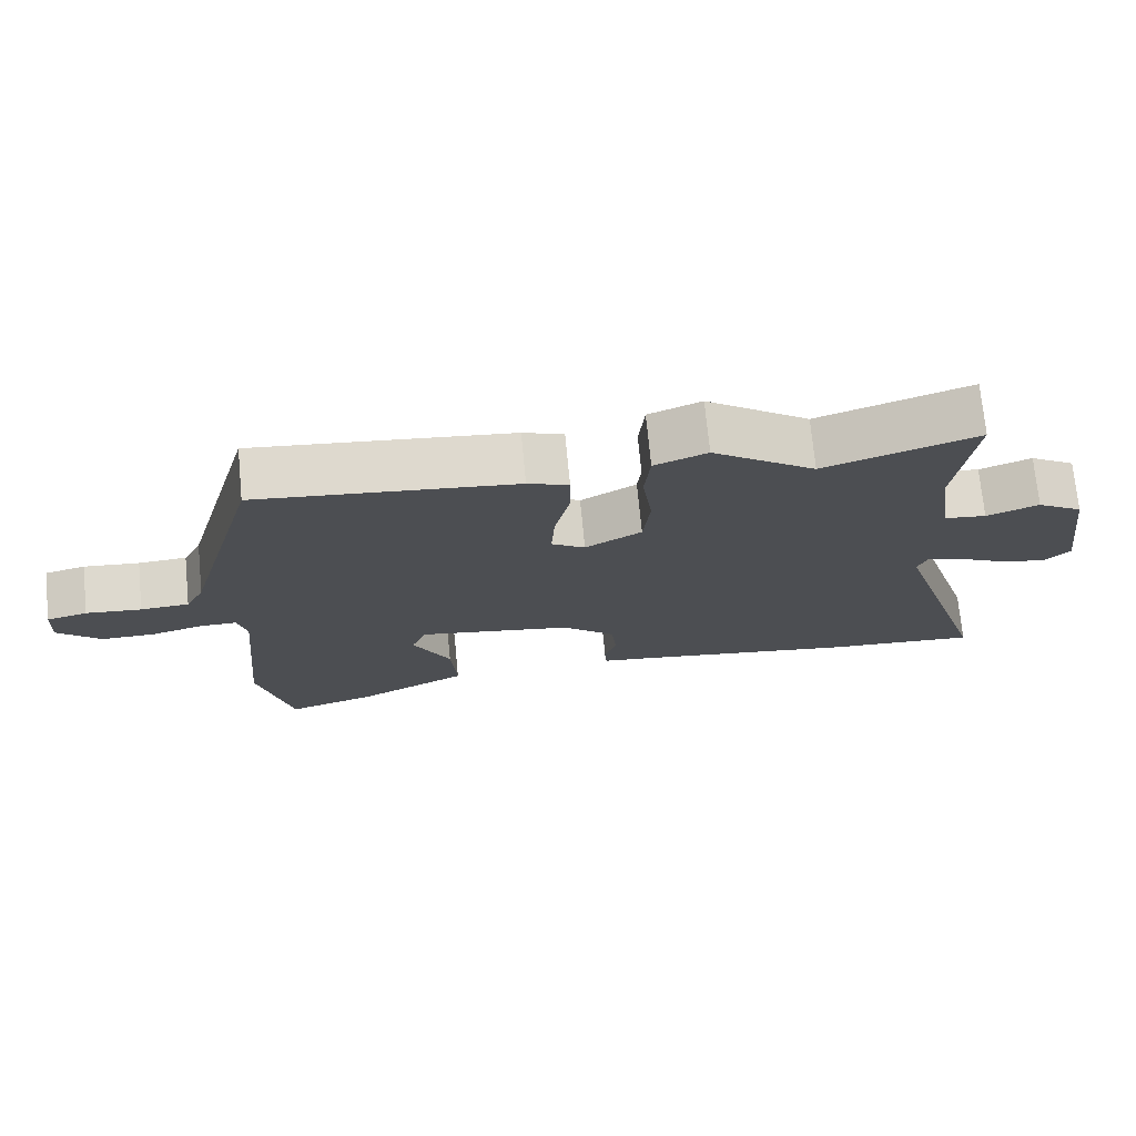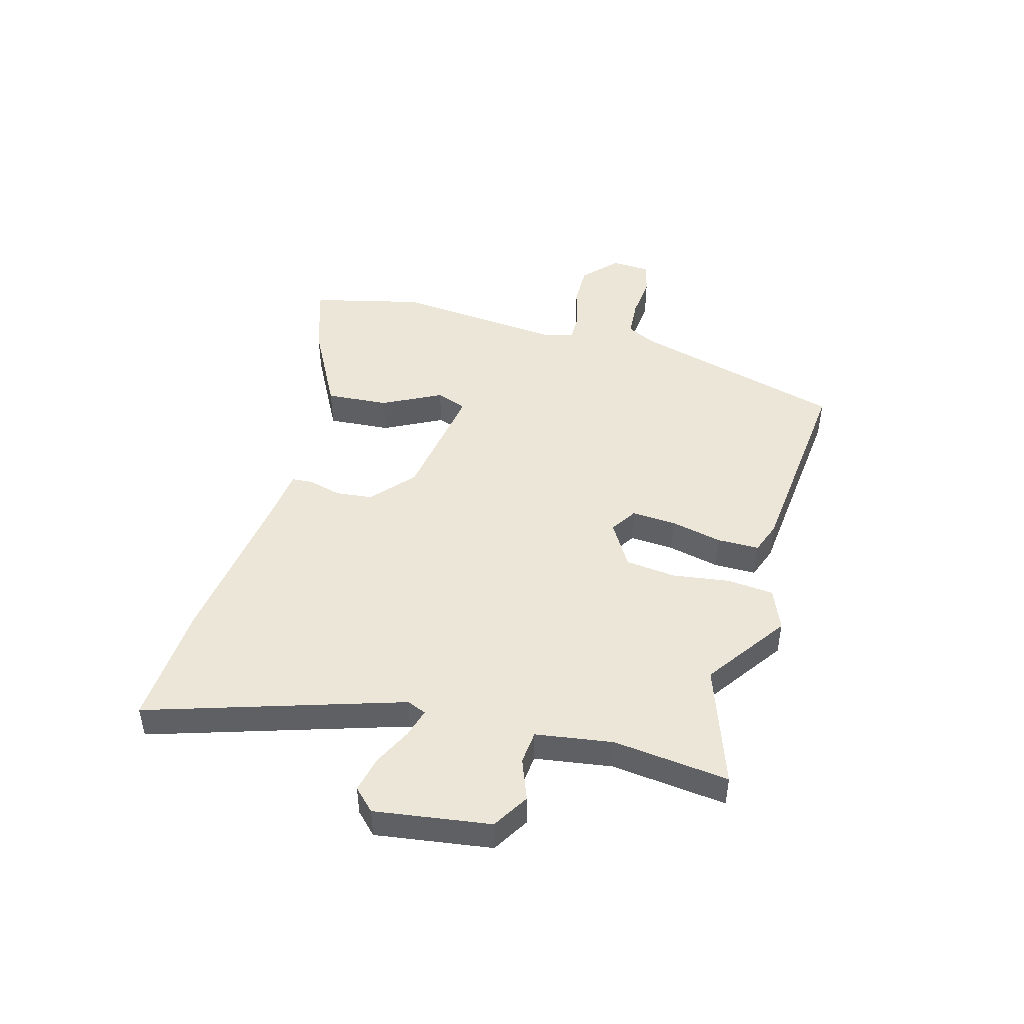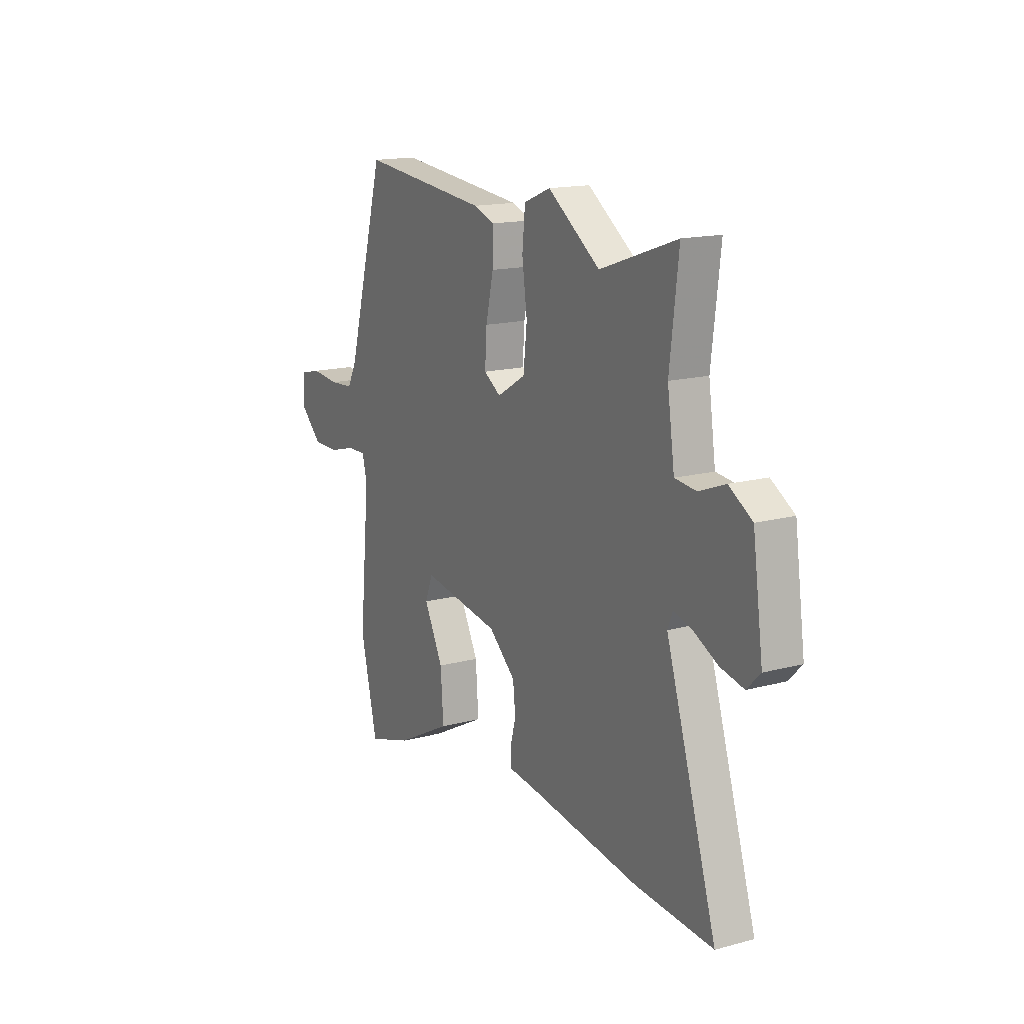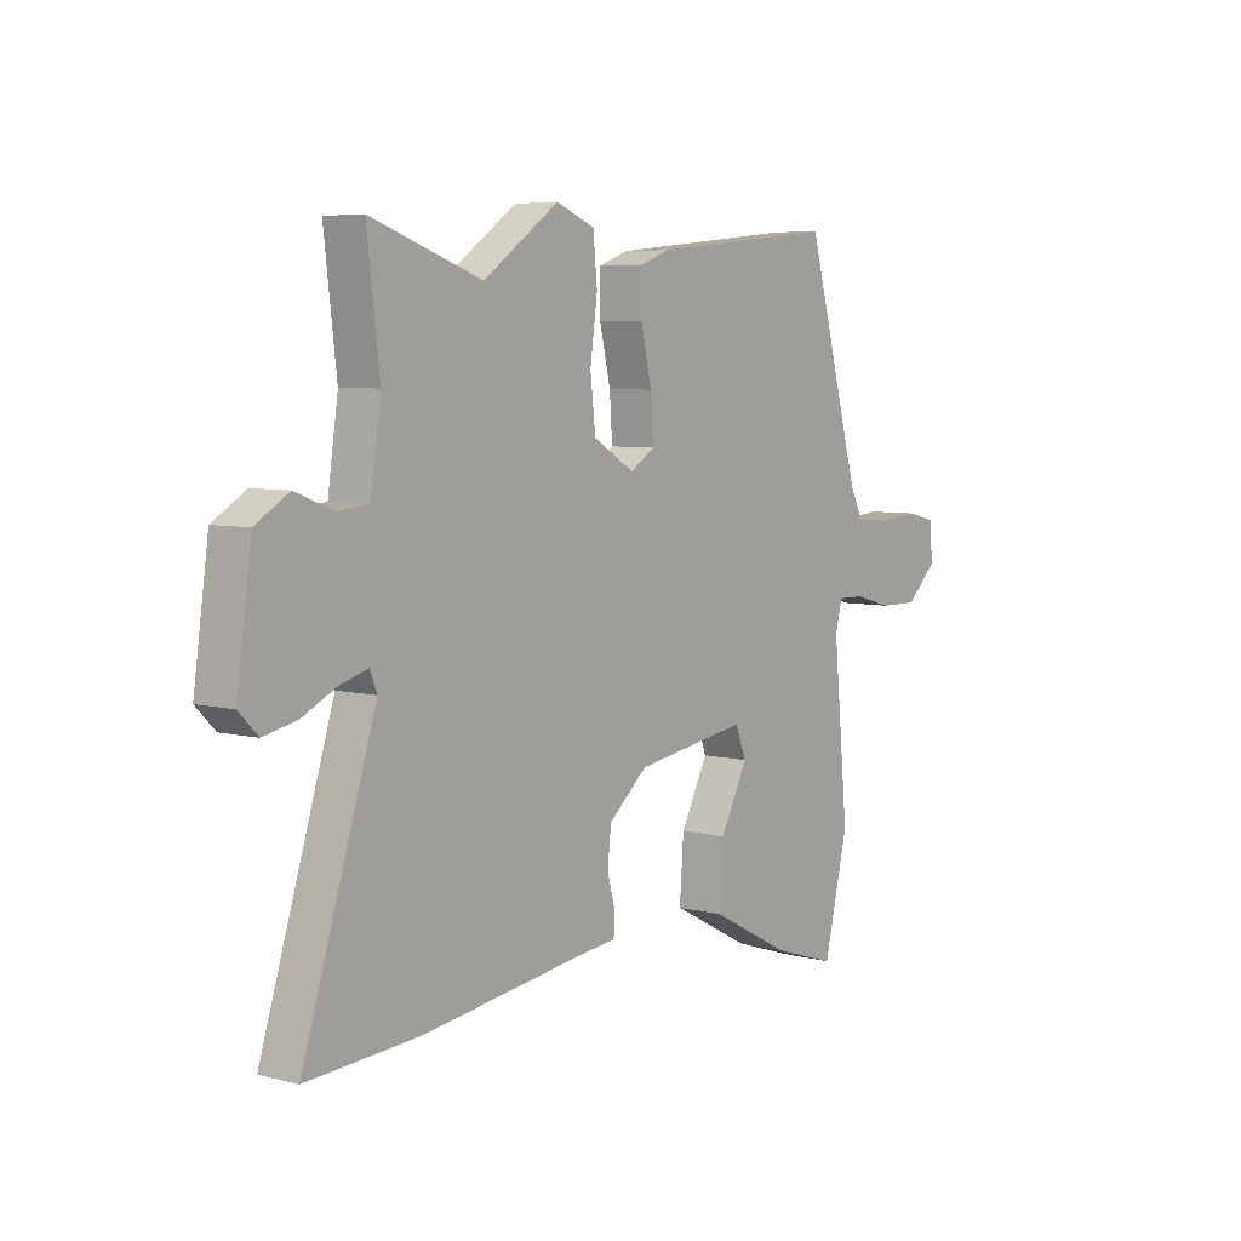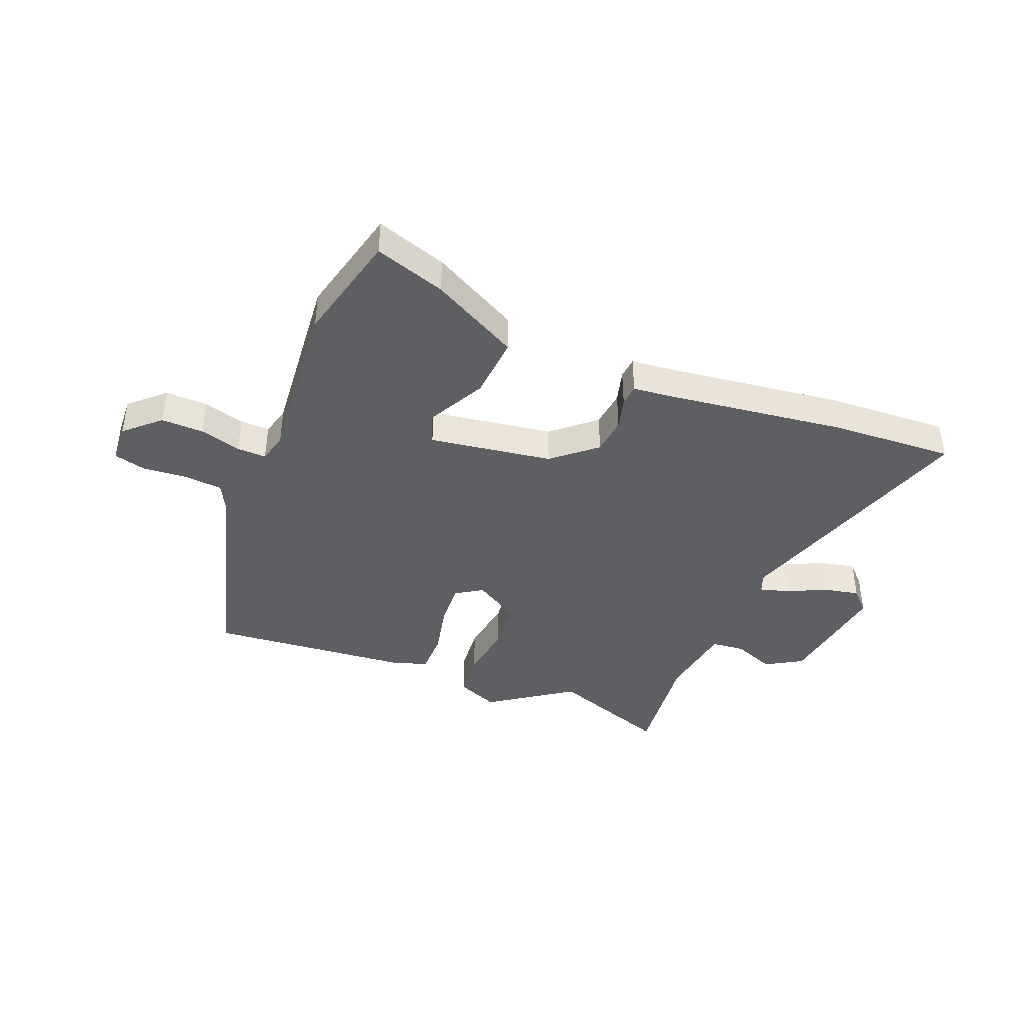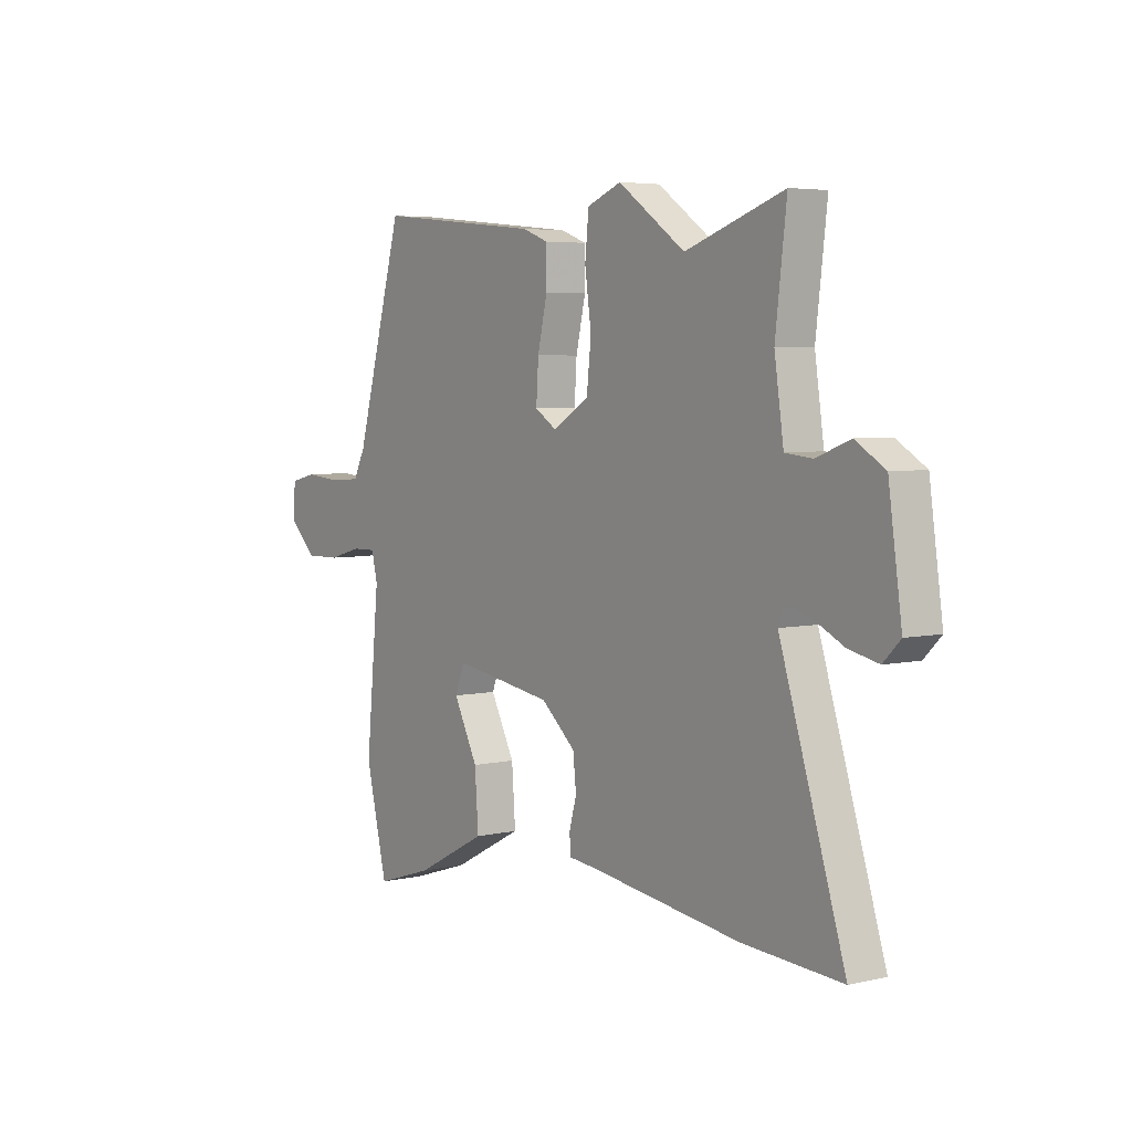
<metadata>
{"format":"obj","ext":"obj","renderer":"f3d","projection":"perspective","resolution":1024,"background":"white","views":[{"elev":72.9,"azim":174.5,"up":"+Z"},{"elev":46.3,"azim":-74.6,"up":"+Y"},{"elev":15.8,"azim":-119.2,"up":"+Z"},{"elev":6.1,"azim":-52.4,"up":"+Z"},{"elev":-41.5,"azim":157.7,"up":"+Y"},{"elev":4.9,"azim":-125.8,"up":"+Z"}]}
</metadata>
<code>
v -0.432 0.07 -0.496
v -0.647 0.07 -0.509
v -0.506 0.07 -0.063
v -0.52 0.07 -0.029
v -0.572 0.07 -0.044
v -0.639 0.07 -0.077
v -0.703 0.07 -0.091
v -0.74 0.07 -0.054
v -0.711 0.07 0.15
v -0.647 0.07 0.189
v -0.574 0.07 0.161
v -0.515 0.07 0.167
v -0.495 0.07 0.303
v -0.519 0.07 0.507
v -0.306 0.07 0.433
v -0.161 0.07 0.535
v -0.087 0.07 0.505
v -0.079 0.07 0.423
v -0.093 0.07 0.322
v -0.083 0.07 0.232
v -0.004 0.07 0.185
v 0.043 0.07 0.215
v 0.038 0.07 0.293
v 0.017 0.07 0.385
v 0.017 0.07 0.459
v 0.074 0.07 0.48
v 0.435 0.07 0.516
v 0.54 0.07 0.14
v 0.566 0.07 0.089
v 0.634 0.07 0.084
v 0.712 0.07 0.091
v 0.769 0.07 0.077
v 0.773 0.07 0.008
v 0.713 0.07 -0.048
v 0.638 0.07 -0.047
v 0.565 0.07 -0.027
v 0.513 0.07 -0.026
v 0.5 0.07 -0.079
v 0.529 0.07 -0.378
v 0.482 0.07 -0.574
v 0.357 0.07 -0.534
v 0.202 0.07 -0.453
v 0.21 0.07 -0.342
v 0.263 0.07 -0.239
v 0.242 0.07 -0.185
v 0.025 0.07 -0.219
v -0.05 0.07 -0.284
v -0.057 0.07 -0.35
v -0.041 0.07 -0.407
v -0.044 0.07 -0.445
v -0.109 0.07 -0.452
v -0.432 0 -0.496
v -0.647 0 -0.509
v -0.506 0 -0.063
v -0.52 0 -0.029
v -0.572 0 -0.044
v -0.639 0 -0.077
v -0.703 0 -0.091
v -0.74 0 -0.054
v -0.711 0 0.15
v -0.647 0 0.189
v -0.574 0 0.161
v -0.515 0 0.167
v -0.495 0 0.303
v -0.519 0 0.507
v -0.306 0 0.433
v -0.161 0 0.535
v -0.087 0 0.505
v -0.079 0 0.423
v -0.093 0 0.322
v -0.083 0 0.232
v -0.004 0 0.185
v 0.043 0 0.215
v 0.038 0 0.293
v 0.017 0 0.385
v 0.017 0 0.459
v 0.074 0 0.48
v 0.435 0 0.516
v 0.54 0 0.14
v 0.566 0 0.089
v 0.634 0 0.084
v 0.712 0 0.091
v 0.769 0 0.077
v 0.773 0 0.008
v 0.713 0 -0.048
v 0.638 0 -0.047
v 0.565 0 -0.027
v 0.513 0 -0.026
v 0.5 0 -0.079
v 0.529 0 -0.378
v 0.482 0 -0.574
v 0.357 0 -0.534
v 0.202 0 -0.453
v 0.21 0 -0.342
v 0.263 0 -0.239
v 0.242 0 -0.185
v 0.025 0 -0.219
v -0.05 0 -0.284
v -0.057 0 -0.35
v -0.041 0 -0.407
v -0.044 0 -0.445
v -0.109 0 -0.452
f 48 49 50 51
f 47 48 51 1
f 46 47 1 2
f 41 42 43 44
f 39 40 41 44
f 38 39 44 45
f 37 38 45 46
f 33 34 35 36
f 33 36 37
f 30 31 32 33
f 29 30 33 37
f 28 29 37 46
f 23 24 25 26
f 22 23 26 27
f 16 17 18 19
f 15 16 19 20
f 13 14 15 20
f 12 13 20 21
f 8 9 10 11
f 8 11 12 21
f 5 6 7 8
f 4 5 8 21
f 28 46 2 3
f 22 27 28
f 21 22 28
f 3 4 21 28
f 102 101 100 99
f 52 102 99 98
f 53 52 98 97
f 95 94 93 92
f 95 92 91 90
f 96 95 90 89
f 97 96 89 88
f 87 86 85 84
f 88 87 84
f 84 83 82 81
f 88 84 81 80
f 97 88 80 79
f 77 76 75 74
f 78 77 74 73
f 70 69 68 67
f 71 70 67 66
f 71 66 65 64
f 72 71 64 63
f 62 61 60 59
f 72 63 62 59
f 59 58 57 56
f 72 59 56 55
f 54 53 97 79
f 79 78 73
f 79 73 72
f 79 72 55 54
f 1 52 53 2
f 2 53 54 3
f 3 54 55 4
f 4 55 56 5
f 5 56 57 6
f 6 57 58 7
f 7 58 59 8
f 8 59 60 9
f 9 60 61 10
f 10 61 62 11
f 11 62 63 12
f 12 63 64 13
f 13 64 65 14
f 14 65 66 15
f 15 66 67 16
f 16 67 68 17
f 17 68 69 18
f 18 69 70 19
f 19 70 71 20
f 20 71 72 21
f 21 72 73 22
f 22 73 74 23
f 23 74 75 24
f 24 75 76 25
f 25 76 77 26
f 26 77 78 27
f 27 78 79 28
f 28 79 80 29
f 29 80 81 30
f 30 81 82 31
f 31 82 83 32
f 32 83 84 33
f 33 84 85 34
f 34 85 86 35
f 35 86 87 36
f 36 87 88 37
f 37 88 89 38
f 38 89 90 39
f 39 90 91 40
f 40 91 92 41
f 41 92 93 42
f 42 93 94 43
f 43 94 95 44
f 44 95 96 45
f 45 96 97 46
f 46 97 98 47
f 47 98 99 48
f 48 99 100 49
f 49 100 101 50
f 50 101 102 51
f 51 102 52 1

</code>
